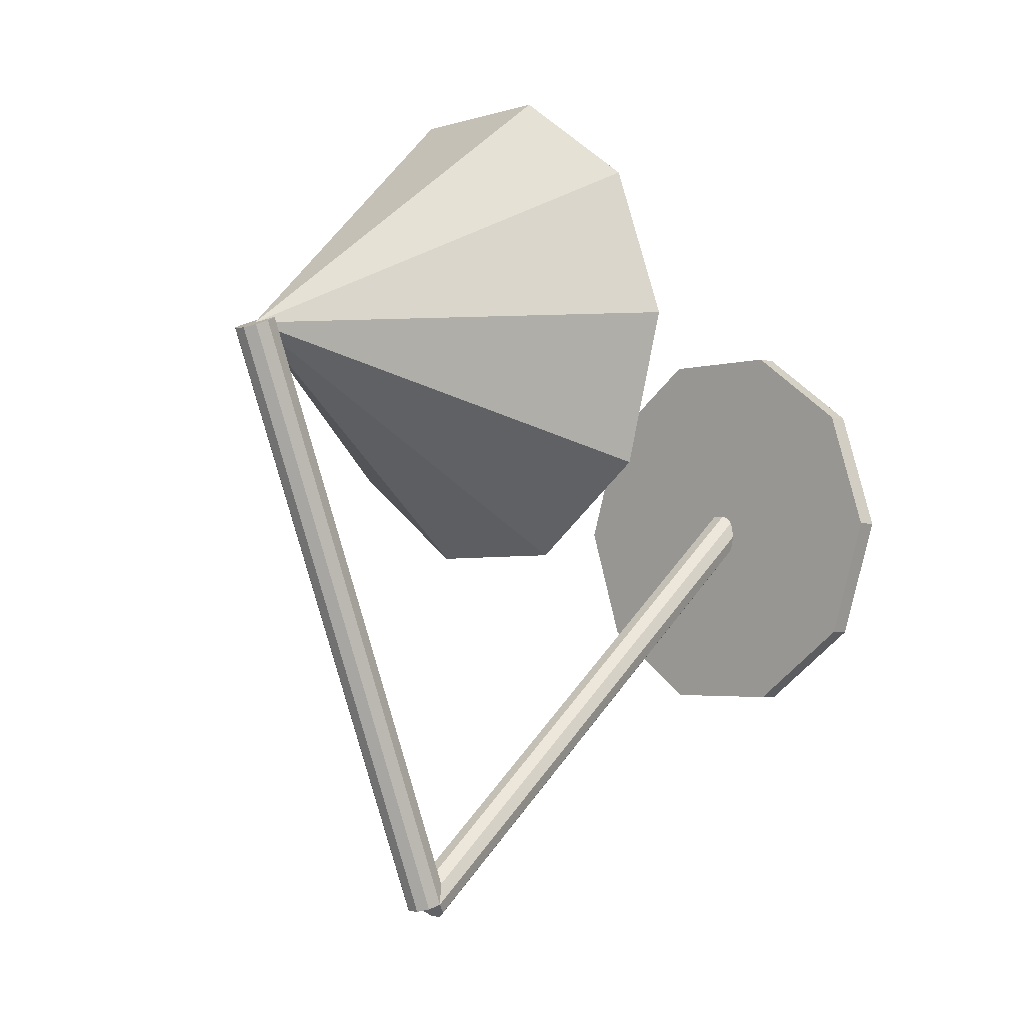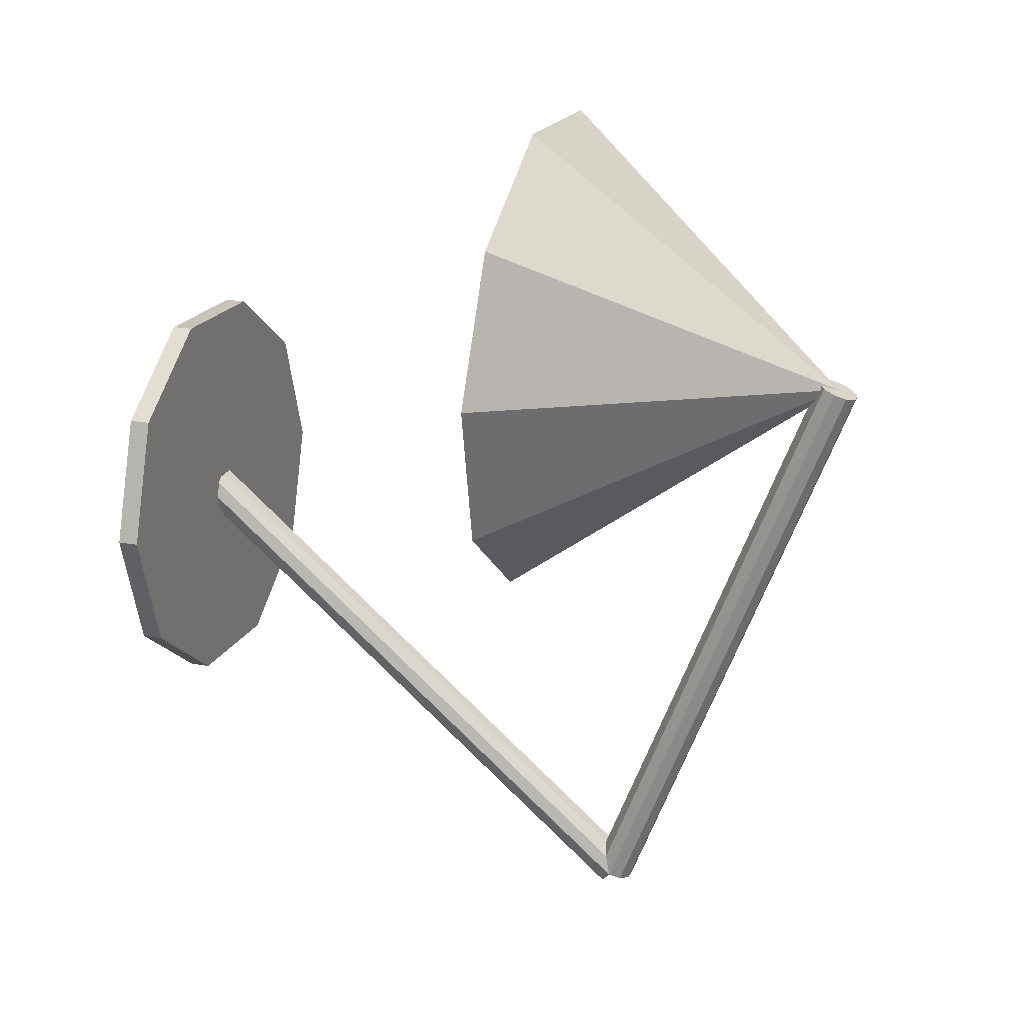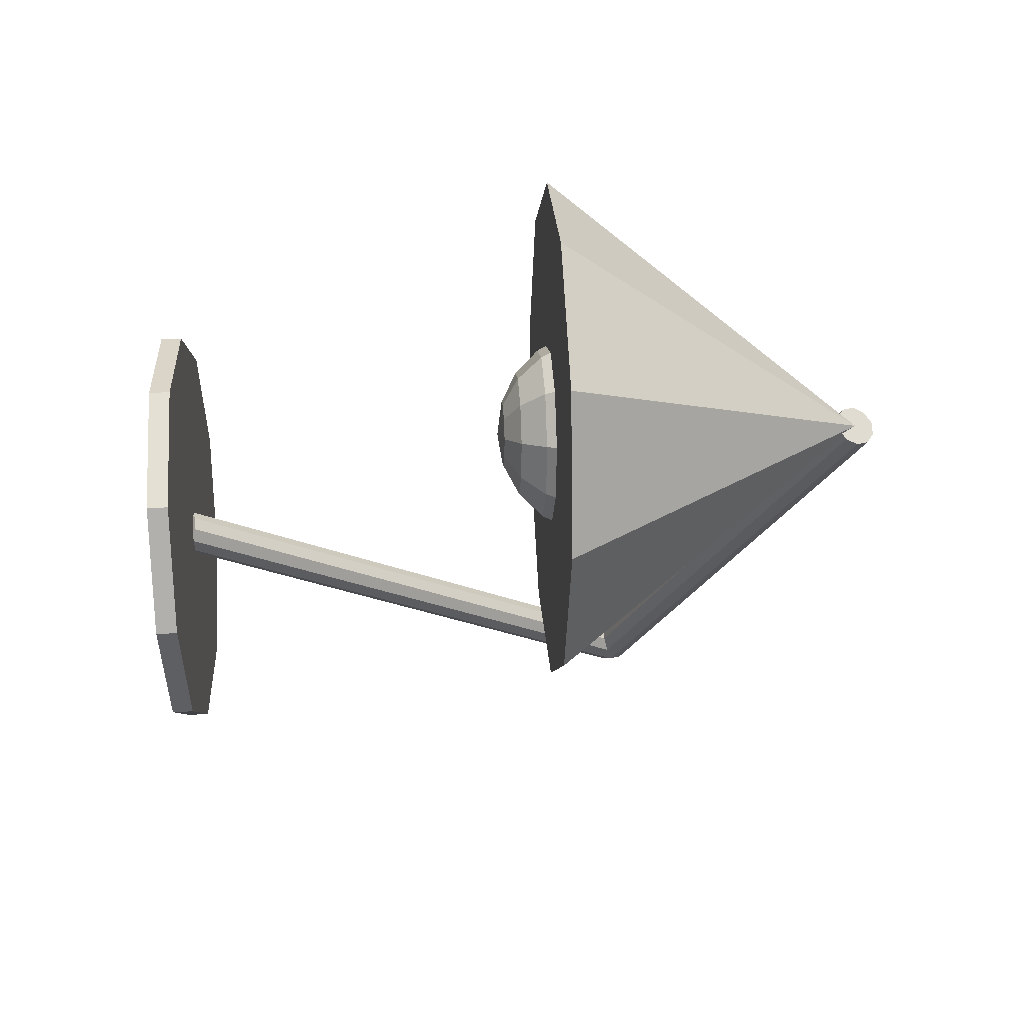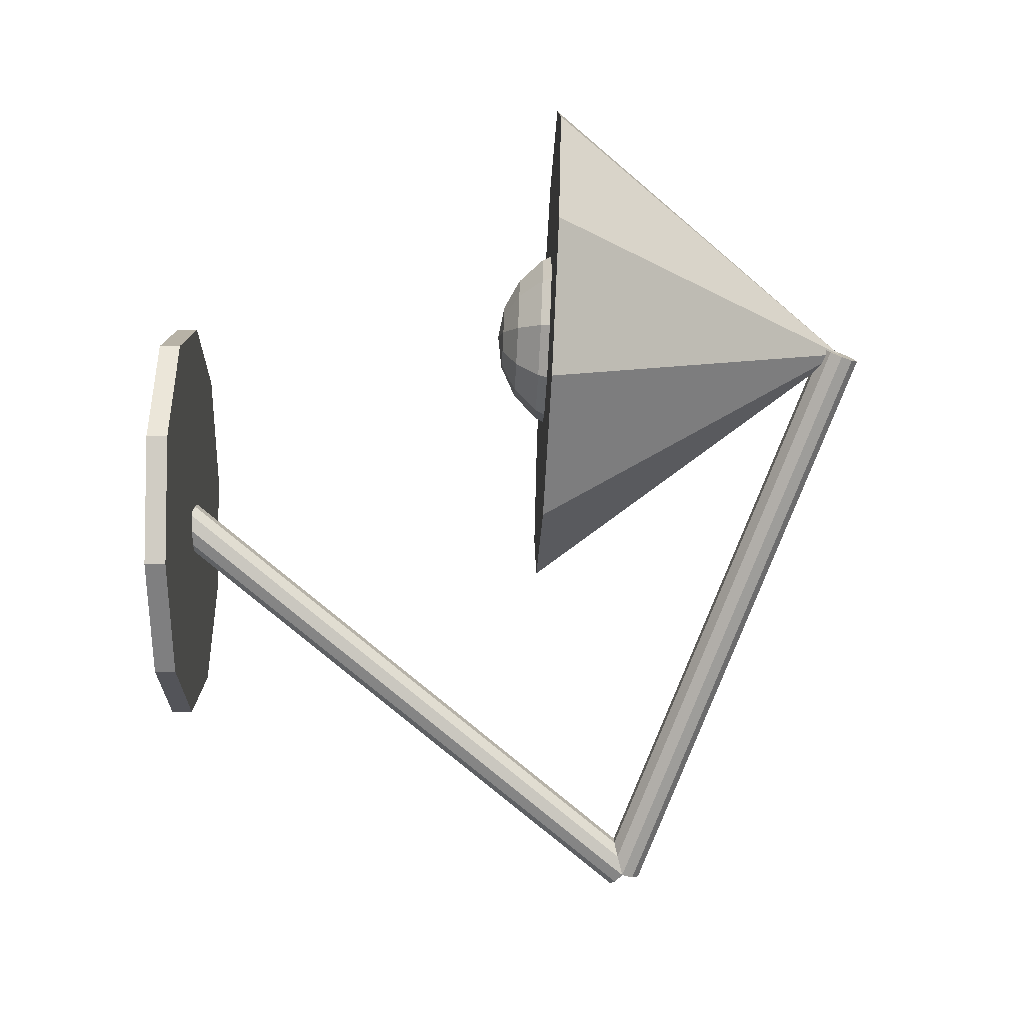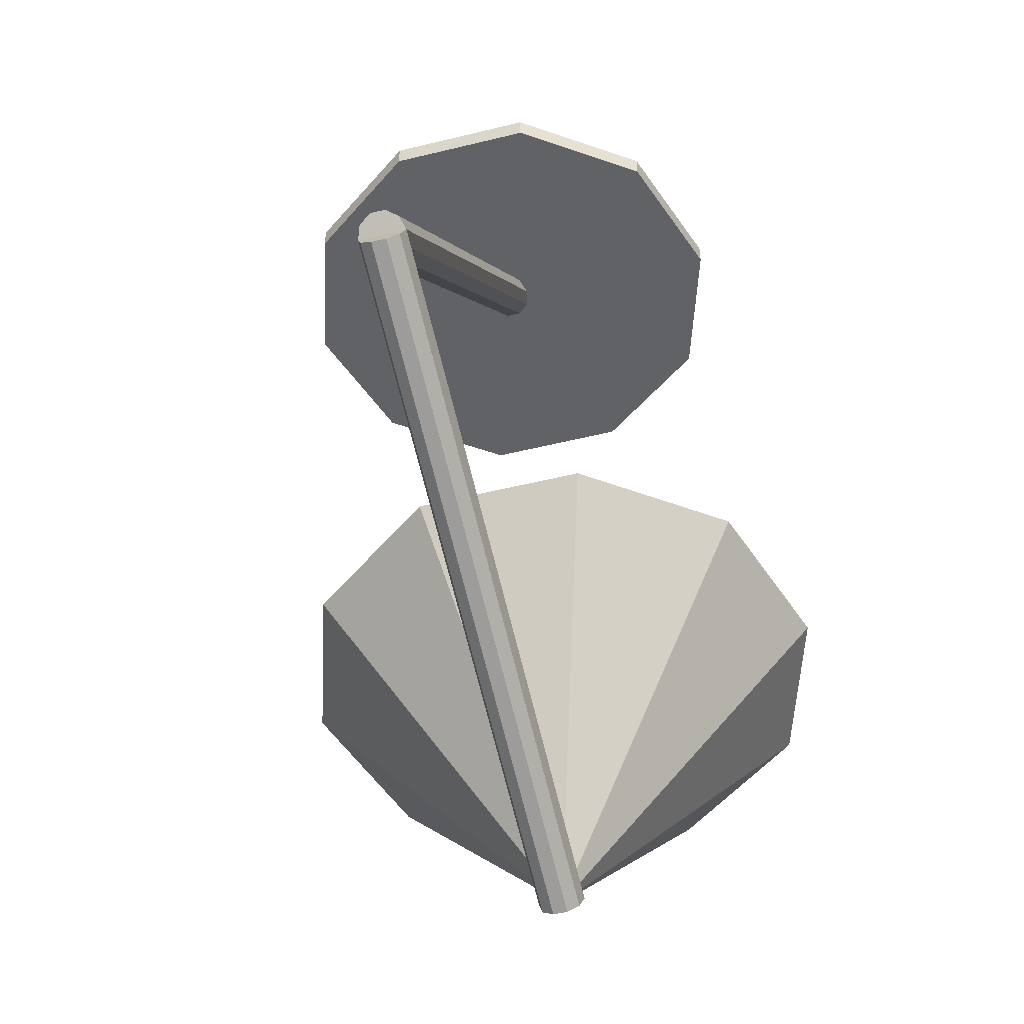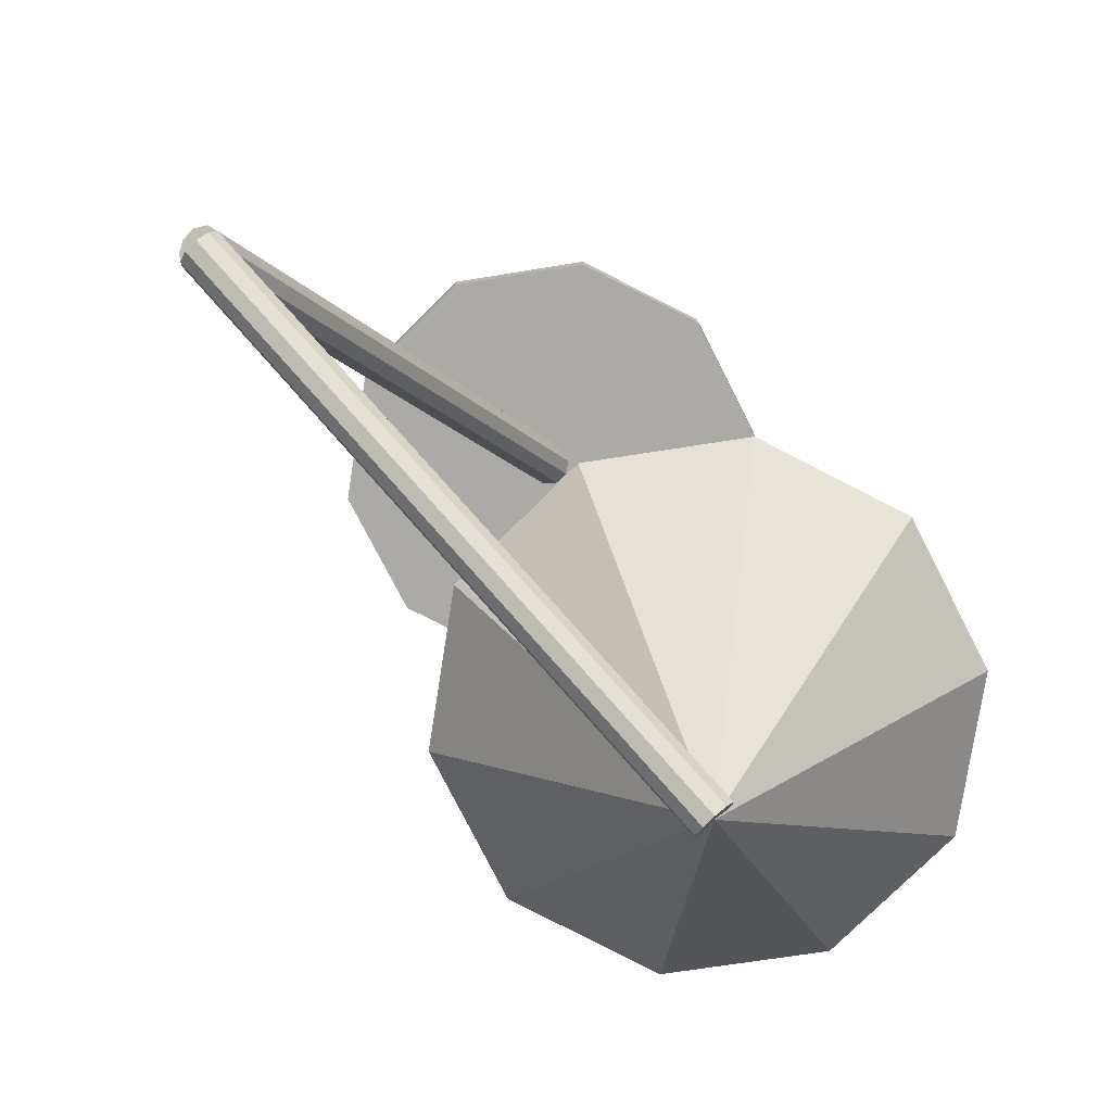
<metadata>
{"format":"obj","ext":"obj","renderer":"f3d","projection":"perspective","resolution":1024,"background":"white","views":[{"elev":-3.2,"azim":-133.9,"up":"+Y"},{"elev":19.6,"azim":109.5,"up":"+Y"},{"elev":65.5,"azim":87.1,"up":"+Y"},{"elev":12.3,"azim":89.8,"up":"+Y"},{"elev":-50.6,"azim":15.1,"up":"+Z"},{"elev":-75.8,"azim":45.1,"up":"+Z"}]}
</metadata>
<code>
o m603
v 0.1882 0.03945 0.3547
v 0.1882 0.03945 0.378
v 1e-06 -0.09728 0.378
v 1e-06 -0.09728 0.3547
v 0.07189 0.124 0.3547
v 0.07189 0.124 0.378
v -0.07189 0.124 0.3547
v -0.07189 0.124 0.378
v -0.1882 0.03945 0.3547
v -0.1882 0.03945 0.378
v -0.2326 -0.09728 0.3547
v -0.2326 -0.09728 0.378
v -0.1882 -0.234 0.3547
v -0.1882 -0.234 0.378
v -0.07189 -0.3185 0.3547
v -0.07189 -0.3185 0.378
v 0.07189 -0.3185 0.3547
v 0.07189 -0.3185 0.378
v 0.1882 -0.234 0.3547
v 0.1882 -0.234 0.378
v 0.2326 -0.09728 0.3547
v 0.2326 -0.09728 0.378
v 0.02326 -0.5469 -0.1674
v 0.01882 -0.5364 -0.1762
v 0.02326 -0.09728 0.3663
v 0.01882 -0.08683 0.3575
v 1e-06 -0.09728 0.3663
v 1e-06 -0.5469 -0.1674
v 0.00719 -0.53 -0.1817
v 0.00719 -0.08036 0.3521
v -0.007188 -0.53 -0.1817
v -0.007188 -0.08036 0.3521
v -0.01882 -0.5364 -0.1762
v -0.01882 -0.08683 0.3575
v -0.02326 -0.5469 -0.1674
v -0.02326 -0.09728 0.3663
v -0.01882 -0.5573 -0.1586
v -0.01882 -0.1077 0.3752
v -0.007188 -0.5638 -0.1532
v -0.007188 -0.1142 0.3806
v 0.00719 -0.5638 -0.1532
v 0.00719 -0.1142 0.3806
v 0.01882 -0.5573 -0.1586
v 0.01882 -0.1077 0.3752
v 0.02326 0.1036 -0.4203
v 0.01882 0.1085 -0.4076
v 0.01882 -0.5419 -0.1547
v 1e-06 0.1036 -0.4203
v 0.00719 0.1116 -0.3997
v 0.00719 -0.5389 -0.1468
v -0.007188 0.1116 -0.3997
v -0.007188 -0.5389 -0.1468
v -0.01882 0.1085 -0.4076
v -0.01882 -0.5419 -0.1547
v -0.02326 0.1036 -0.4203
v -0.01882 0.09863 -0.4331
v -0.01882 -0.5518 -0.1802
v -0.007188 0.09557 -0.441
v -0.007188 -0.5549 -0.1881
v 0.00719 0.09557 -0.441
v 0.00719 -0.5549 -0.1881
v 0.01882 0.09863 -0.4331
v 0.01882 -0.5518 -0.1802
v 0.2258 0.2849 -0.08002
v 1e-06 0.121 -0.07182
v 0.08627 0.3862 -0.08508
v -0.08626 0.3862 -0.08508
v -0.2258 0.2849 -0.08002
v -0.2792 0.121 -0.07182
v -0.2258 -0.04285 -0.06361
v -0.08626 -0.1441 -0.05855
v 0.08627 -0.1441 -0.05855
v 0.2258 -0.04285 -0.06361
v 0.2792 0.121 -0.07182
v 1e-06 0.1123 -0.2461
v 1e-06 0.1485 -0.2422
v -0.02113 0.1416 -0.2418
v -0.03418 0.1237 -0.2409
v -0.03418 0.1015 -0.2398
v -0.02113 0.08355 -0.2389
v 1e-06 0.07669 -0.2386
v 0.02113 0.08355 -0.2389
v 0.03419 0.1015 -0.2398
v 0.03419 0.1237 -0.2409
v 0.02113 0.1416 -0.2418
v 1e-06 0.1817 -0.2273
v -0.04019 0.1687 -0.2266
v -0.06502 0.1345 -0.2249
v -0.06502 0.09231 -0.2228
v -0.04019 0.05817 -0.2211
v 1e-06 0.04513 -0.2205
v 0.04019 0.05817 -0.2211
v 0.06502 0.09231 -0.2228
v 0.06502 0.1345 -0.2249
v 0.04019 0.1687 -0.2266
v 1e-06 0.2087 -0.2029
v -0.05531 0.1907 -0.202
v -0.0895 0.1437 -0.1996
v -0.0895 0.08566 -0.1967
v -0.05531 0.03867 -0.1944
v 1e-06 0.02072 -0.1935
v 0.05531 0.03867 -0.1944
v 0.0895 0.08566 -0.1967
v 0.0895 0.1437 -0.1996
v 0.05531 0.1907 -0.202
v 1e-06 0.2268 -0.1713
v -0.06502 0.2057 -0.1703
v -0.1052 0.1505 -0.1675
v -0.1052 0.08218 -0.1641
v -0.06502 0.02694 -0.1613
v 1e-06 0.005837 -0.1603
v 0.06502 0.02694 -0.1613
v 0.1052 0.08218 -0.1641
v 0.1052 0.1505 -0.1675
v 0.06502 0.2057 -0.1703
v 1e-06 0.2343 -0.1357
v -0.06837 0.2121 -0.1346
v -0.1106 0.154 -0.1317
v -0.1106 0.08222 -0.1281
v -0.06837 0.02414 -0.1252
v 1e-06 0.001948 -0.1241
v 0.06837 0.02414 -0.1252
v 0.1106 0.08222 -0.1281
v 0.1106 0.154 -0.1317
v 0.06837 0.2121 -0.1346
v 1e-06 0.2304 -0.09953
v -0.06502 0.2093 -0.09847
v -0.1052 0.1541 -0.09571
v -0.1052 0.08577 -0.09229
v -0.06502 0.03053 -0.08953
v 1e-06 0.00943 -0.08847
v 0.06502 0.03053 -0.08953
v 0.1052 0.08577 -0.09229
v 0.1052 0.1541 -0.09571
v 0.06502 0.2093 -0.09847
v 1e-06 0.2155 -0.06632
v -0.05531 0.1976 -0.06542
v -0.0895 0.1506 -0.06307
v -0.0895 0.09249 -0.06016
v -0.05531 0.0455 -0.05781
v 1e-06 0.02755 -0.05691
v 0.05531 0.0455 -0.05781
v 0.0895 0.09249 -0.06016
v 0.0895 0.1506 -0.06307
v 0.05531 0.1976 -0.06542
v 1e-06 0.1911 -0.03933
v -0.04019 0.1781 -0.03868
v -0.06502 0.1439 -0.03697
v -0.06502 0.1017 -0.03486
v -0.04019 0.06758 -0.03315
v 1e-06 0.05454 -0.0325
v 0.04019 0.06758 -0.03315
v 0.06502 0.1017 -0.03486
v 0.06502 0.1439 -0.03697
v 0.04019 0.1781 -0.03868
v 1e-06 0.1595 -0.02121
v -0.02113 0.1527 -0.02087
v -0.03418 0.1347 -0.01997
v -0.03418 0.1126 -0.01886
v -0.02113 0.0946 -0.01796
v 1e-06 0.08775 -0.01762
v 0.02113 0.0946 -0.01796
v 0.03419 0.1126 -0.01886
v 0.03419 0.1347 -0.01997
v 0.02113 0.1527 -0.02087
v 1e-06 0.1239 -0.01373
f 21 1 22
f 1 2 22
f 3 22 2
f 4 1 21
f 1 5 2
f 5 6 2
f 3 2 6
f 4 5 1
f 5 7 6
f 7 8 6
f 3 6 8
f 4 7 5
f 7 9 8
f 9 10 8
f 3 8 10
f 4 9 7
f 9 11 10
f 11 12 10
f 3 10 12
f 4 11 9
f 11 13 12
f 13 14 12
f 3 12 14
f 4 13 11
f 13 15 14
f 15 16 14
f 3 14 16
f 4 15 13
f 15 17 16
f 17 18 16
f 3 16 18
f 4 17 15
f 17 19 18
f 19 20 18
f 3 18 20
f 4 19 17
f 19 21 20
f 21 22 20
f 3 20 22
f 4 21 19
f 23 24 25
f 24 26 25
f 27 25 26
f 28 24 23
f 24 29 26
f 29 30 26
f 27 26 30
f 28 29 24
f 29 31 30
f 31 32 30
f 27 30 32
f 28 31 29
f 31 33 32
f 33 34 32
f 27 32 34
f 28 33 31
f 33 35 34
f 35 36 34
f 27 34 36
f 28 35 33
f 35 37 36
f 37 38 36
f 27 36 38
f 28 37 35
f 37 39 38
f 39 40 38
f 27 38 40
f 28 39 37
f 39 41 40
f 41 42 40
f 27 40 42
f 28 41 39
f 41 43 42
f 43 44 42
f 27 42 44
f 28 43 41
f 43 23 44
f 23 25 44
f 27 44 25
f 28 23 43
f 45 46 23
f 46 47 23
f 28 23 47
f 48 46 45
f 46 49 47
f 49 50 47
f 28 47 50
f 48 49 46
f 49 51 50
f 51 52 50
f 28 50 52
f 48 51 49
f 51 53 52
f 53 54 52
f 28 52 54
f 48 53 51
f 53 55 54
f 55 35 54
f 28 54 35
f 48 55 53
f 55 56 35
f 56 57 35
f 28 35 57
f 48 56 55
f 56 58 57
f 58 59 57
f 28 57 59
f 48 58 56
f 58 60 59
f 60 61 59
f 28 59 61
f 48 60 58
f 60 62 61
f 62 63 61
f 28 61 63
f 48 62 60
f 62 45 63
f 45 23 63
f 28 63 23
f 48 45 62
f 48 64 74
f 65 74 64
f 48 66 64
f 65 64 66
f 48 67 66
f 65 66 67
f 48 68 67
f 65 67 68
f 48 69 68
f 65 68 69
f 48 70 69
f 65 69 70
f 48 71 70
f 65 70 71
f 48 72 71
f 65 71 72
f 48 73 72
f 65 72 73
f 48 74 73
f 65 73 74
f 76 75 77
f 77 75 78
f 78 75 79
f 79 75 80
f 80 75 81
f 81 75 82
f 82 75 83
f 83 75 84
f 84 75 85
f 85 75 76
f 76 77 86
f 86 77 87
f 77 78 87
f 87 78 88
f 78 79 88
f 88 79 89
f 79 80 89
f 89 80 90
f 80 81 90
f 90 81 91
f 81 82 91
f 91 82 92
f 82 83 92
f 92 83 93
f 83 84 93
f 93 84 94
f 84 85 94
f 94 85 95
f 85 76 95
f 95 76 86
f 86 87 96
f 96 87 97
f 87 88 97
f 97 88 98
f 88 89 98
f 98 89 99
f 89 90 99
f 99 90 100
f 90 91 100
f 100 91 101
f 91 92 101
f 101 92 102
f 92 93 102
f 102 93 103
f 93 94 103
f 103 94 104
f 94 95 104
f 104 95 105
f 95 86 105
f 105 86 96
f 96 97 106
f 106 97 107
f 97 98 107
f 107 98 108
f 98 99 108
f 108 99 109
f 99 100 109
f 109 100 110
f 100 101 110
f 110 101 111
f 101 102 111
f 111 102 112
f 102 103 112
f 112 103 113
f 103 104 113
f 113 104 114
f 104 105 114
f 114 105 115
f 105 96 115
f 115 96 106
f 106 107 116
f 116 107 117
f 107 108 117
f 117 108 118
f 108 109 118
f 118 109 119
f 109 110 119
f 119 110 120
f 110 111 120
f 120 111 121
f 111 112 121
f 121 112 122
f 112 113 122
f 122 113 123
f 113 114 123
f 123 114 124
f 114 115 124
f 124 115 125
f 115 106 125
f 125 106 116
f 116 117 126
f 126 117 127
f 117 118 127
f 127 118 128
f 118 119 128
f 128 119 129
f 119 120 129
f 129 120 130
f 120 121 130
f 130 121 131
f 121 122 131
f 131 122 132
f 122 123 132
f 132 123 133
f 123 124 133
f 133 124 134
f 124 125 134
f 134 125 135
f 125 116 135
f 135 116 126
f 126 127 136
f 136 127 137
f 127 128 137
f 137 128 138
f 128 129 138
f 138 129 139
f 129 130 139
f 139 130 140
f 130 131 140
f 140 131 141
f 131 132 141
f 141 132 142
f 132 133 142
f 142 133 143
f 133 134 143
f 143 134 144
f 134 135 144
f 144 135 145
f 135 126 145
f 145 126 136
f 136 137 146
f 146 137 147
f 137 138 147
f 147 138 148
f 138 139 148
f 148 139 149
f 139 140 149
f 149 140 150
f 140 141 150
f 150 141 151
f 141 142 151
f 151 142 152
f 142 143 152
f 152 143 153
f 143 144 153
f 153 144 154
f 144 145 154
f 154 145 155
f 145 136 155
f 155 136 146
f 146 147 156
f 156 147 157
f 147 148 157
f 157 148 158
f 148 149 158
f 158 149 159
f 149 150 159
f 159 150 160
f 150 151 160
f 160 151 161
f 151 152 161
f 161 152 162
f 152 153 162
f 162 153 163
f 153 154 163
f 163 154 164
f 154 155 164
f 164 155 165
f 155 146 165
f 165 146 156
f 156 157 166
f 157 158 166
f 158 159 166
f 159 160 166
f 160 161 166
f 161 162 166
f 162 163 166
f 163 164 166
f 164 165 166
f 165 156 166

</code>
